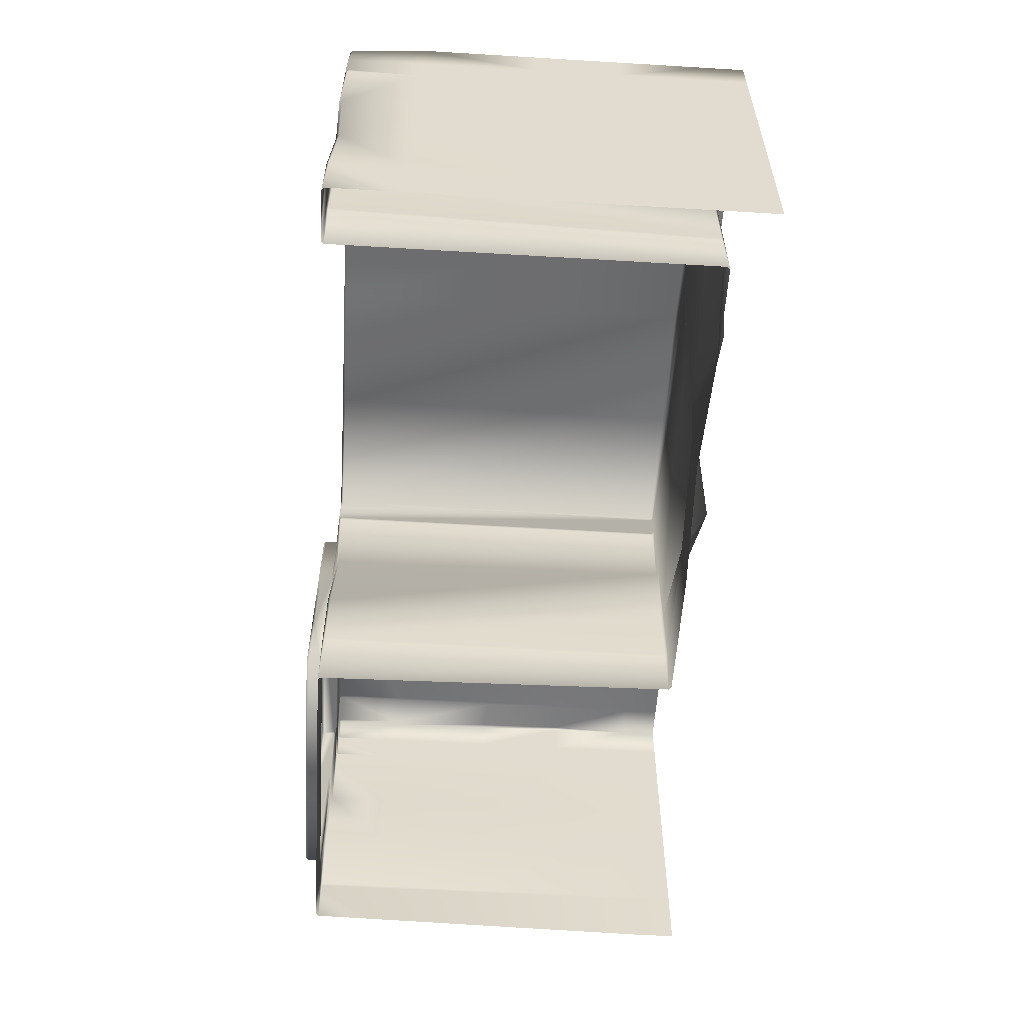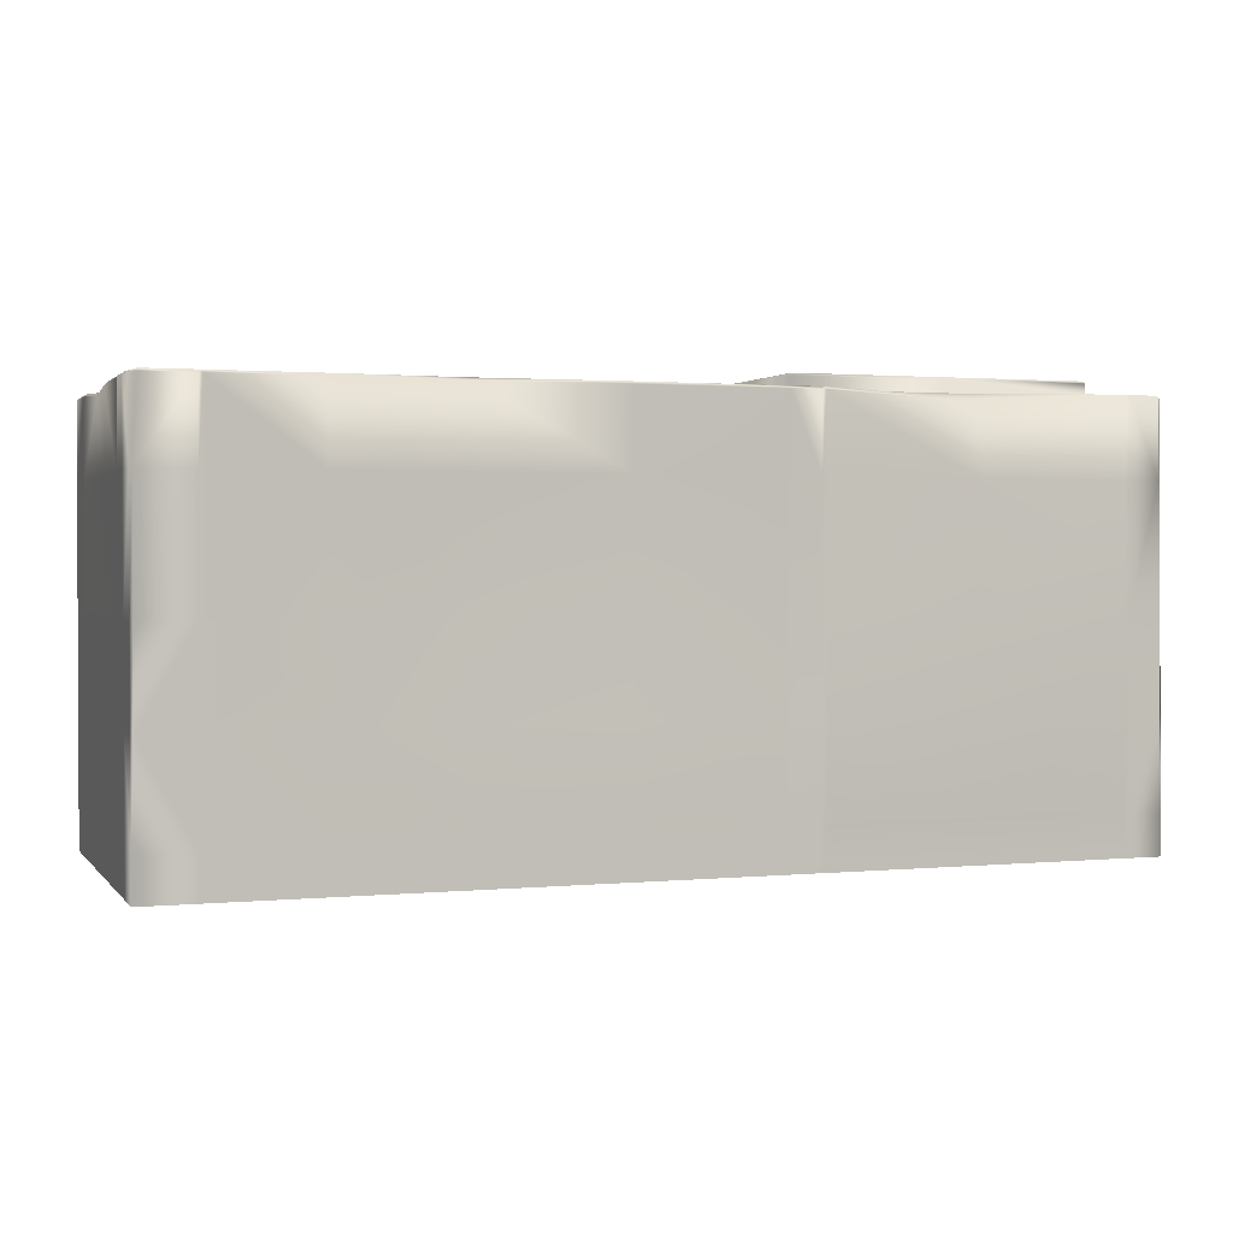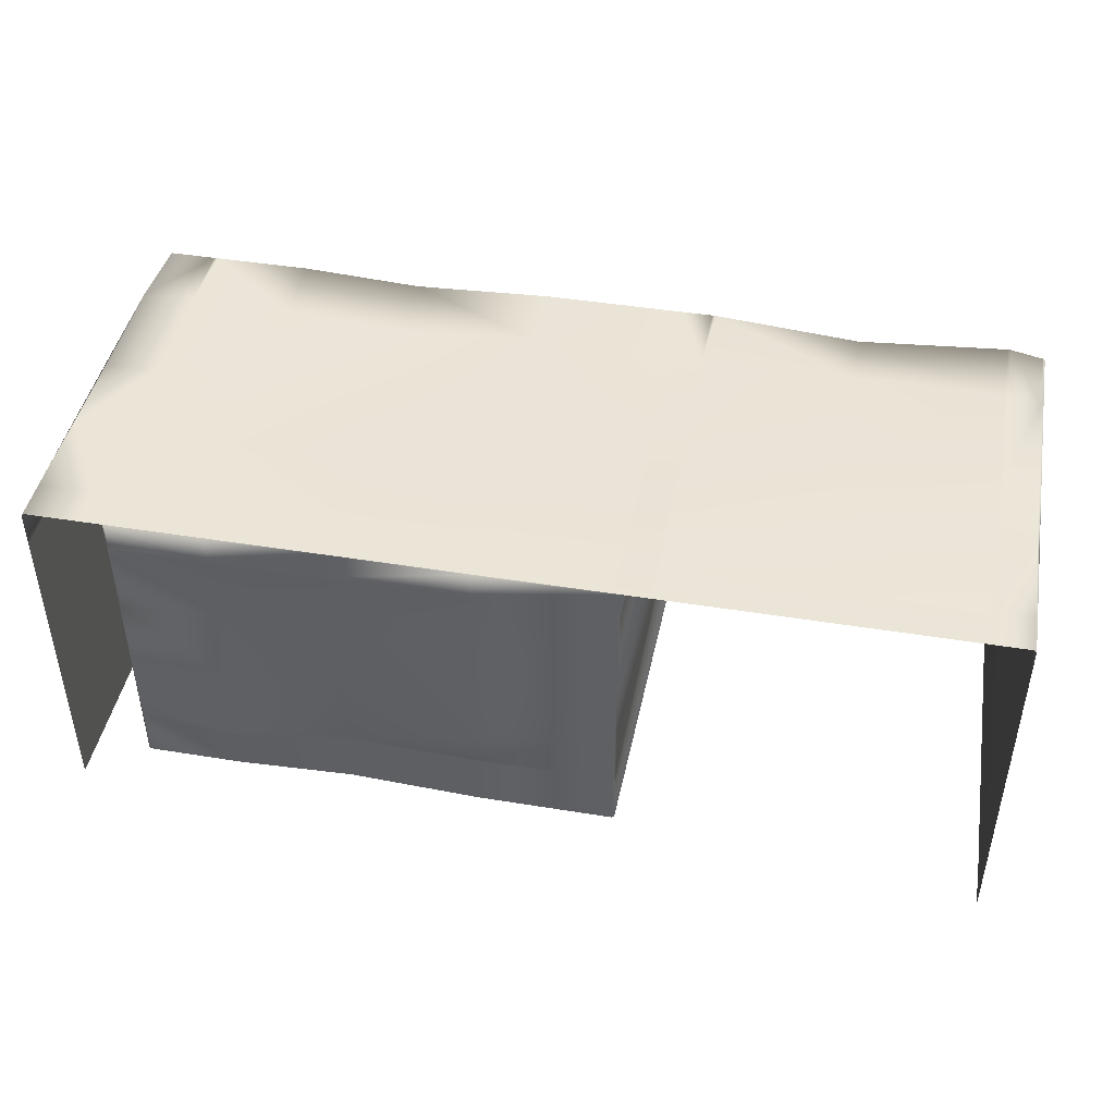
<metadata>
{"format":"obj","ext":"obj","renderer":"f3d","projection":"perspective","resolution":1024,"background":"white","views":[{"elev":-56.4,"azim":86.4,"up":"+Y"},{"elev":1.4,"azim":160.7,"up":"+Z"},{"elev":44.2,"azim":-169.2,"up":"+Y"}]}
</metadata>
<code>
g default
v -1.894 -0.003756 -0.9279
v 1.894 -0.003756 -0.9279
v 1.863 1.501 0.7754
v 1.863 1.49 0.7858
v 1.874 1.49 0.7754
v 1.659 1.501 0.7754
v 1.659 1.49 0.7858
v 1.674 1.49 0.7858
v 1.674 1.501 0.7754
v 1.894 1.325 0.7754
v 1.894 1.339 0.7754
v 1.883 1.339 0.7858
v 1.883 1.325 0.7858
v 1.676 1.325 0.7858
v 1.674 1.34 0.7858
v 1.659 1.343 0.7858
v 1.656 1.332 0.7756
v 1.666 1.322 0.7756
v 1.883 1.501 -0.9279
v 1.894 1.49 -0.9279
v 1.894 1.49 -0.7639
v 1.883 1.501 -0.7639
v -1.894 1.49 -0.9279
v -1.883 1.501 -0.9279
v -1.883 1.501 -0.7639
v -1.894 1.49 -0.7639
v -1.883 1.474 0.7754
v -1.894 1.464 0.7754
v -1.883 1.464 0.7858
v -1.883 1.339 0.7858
v -1.894 1.339 0.7754
v -1.894 1.325 0.7754
v -1.883 1.325 0.7858
v 1.894 1.325 -0.7639
v 1.894 1.339 -0.7639
v -1.894 1.339 -0.7639
v -1.894 1.325 -0.7639
v -1.894 1.325 -0.9279
v -1.894 1.339 -0.9279
v 1.894 1.339 -0.9279
v 1.894 1.325 -0.9279
v 1.659 1.501 -0.7639
v 1.674 1.501 -0.7639
v -0.3684 1.322 -0.7566
v -0.3684 1.332 -0.7462
v -0.3787 1.322 -0.7462
v 1.666 1.322 -0.7462
v 1.656 1.332 -0.7462
v 1.656 1.322 -0.7566
v -0.3787 1.322 0.7756
v -0.3687 1.332 0.7758
v -0.3716 1.342 0.7858
v -0.3866 1.34 0.7858
v -0.3887 1.325 0.7858
v -0.5224 1.339 0.7858
v -0.5224 1.325 0.7858
v -0.5077 1.325 0.7858
v -0.5077 1.339 0.7858
v -0.3714 1.501 0.7754
v -0.386 1.501 0.7754
v -0.386 1.49 0.7858
v -0.3714 1.49 0.7858
v -0.5224 1.501 0.7754
v -0.5224 1.49 0.7858
v -0.5077 1.49 0.7858
v -0.5077 1.501 0.7754
v -0.3714 1.501 -0.7639
v -0.386 1.501 -0.7639
v -0.5224 1.501 -0.7639
v -0.5077 1.501 -0.7639
v -0.386 1.501 -0.9279
v -0.3714 1.501 -0.9279
v 1.659 1.501 -0.9279
v 1.674 1.501 -0.9279
v -0.3684 1.206 -0.7566
v -0.3787 1.206 -0.7462
v -0.3787 1.191 -0.7462
v -0.3684 1.191 -0.7566
v -0.3891 1.191 0.7858
v -0.3787 1.191 0.7754
v -0.3787 1.206 0.7754
v -0.3891 1.206 0.7858
v -1.883 1.206 0.7858
v -1.894 1.206 0.7754
v -1.894 1.191 0.7754
v -1.883 1.191 0.7858
v -1.894 1.191 -0.7639
v -1.894 1.206 -0.7639
v 1.656 1.191 -0.7566
v 1.666 1.191 -0.7462
v 1.666 1.206 -0.7462
v 1.656 1.206 -0.7566
v 1.894 1.191 -0.7639
v 1.894 1.206 -0.7639
v 1.883 1.191 0.7858
v 1.894 1.191 0.7754
v 1.894 1.206 0.7754
v 1.883 1.206 0.7858
v 1.666 1.191 0.7754
v 1.677 1.191 0.7858
v 1.677 1.206 0.7858
v 1.666 1.206 0.7754
v -0.3787 0.2294 -0.7462
v -0.3684 0.2294 -0.7566
v -0.3684 0.244 -0.7566
v -0.3787 0.244 -0.7462
v -0.3891 0.2294 0.7858
v -0.3787 0.2294 0.7754
v -0.3787 0.244 0.7754
v -0.3891 0.244 0.7858
v -1.883 0.244 0.7858
v -1.894 0.244 0.7754
v -1.894 0.2294 0.7754
v -1.883 0.2294 0.7858
v -1.894 0.244 -0.7639
v -1.894 0.2294 -0.7639
v 1.894 0.244 -0.7639
v 1.894 0.2294 -0.7639
v 1.894 0.244 0.7754
v 1.883 0.244 0.7858
v 1.883 0.2294 0.7858
v 1.894 0.2294 0.7754
v 1.708 0.244 0.7858
v 1.698 0.244 0.7754
v 1.698 0.2294 0.7754
v 1.708 0.2294 0.7858
v 1.666 0.244 -0.7462
v 1.656 0.244 -0.7566
v 1.656 0.2294 -0.7566
v 1.666 0.2294 -0.7462
v -0.515 1.189 0.7957
v -0.505 1.191 0.7858
v -0.5072 1.206 0.7858
v -0.5224 1.209 0.7858
v -0.525 1.199 0.7957
v -1.894 1.191 -0.9279
v -1.894 1.206 -0.9279
v 1.894 1.206 -0.9279
v 1.894 1.191 -0.9279
v -0.3684 -0.003756 -0.7566
v -0.3787 -0.003756 -0.7462
v 1.666 -0.003756 -0.7462
v 1.656 -0.003756 -0.7566
v 1.677 -0.003756 0.7858
v 1.666 -0.003756 0.7754
v 1.894 -0.003756 0.7754
v 1.883 -0.003756 0.7858
v 1.894 -0.003756 -0.7639
v -1.894 -0.003756 -0.7639
v -1.851 -0.003756 0.7858
v -1.862 -0.003756 0.7754
v -0.4082 -0.003756 0.7754
v -0.4186 -0.003756 0.7858
v 1.894 0.244 -0.9279
v 1.894 0.2294 -0.9279
v -1.894 0.2294 -0.9279
v -1.894 0.244 -0.9279
v -1.742 0.2467 0.7957
v -1.752 0.2438 0.7858
v -1.75 0.2288 0.7858
v -1.735 0.2263 0.7858
v -1.732 0.2367 0.7957
v -0.525 0.2367 0.7957
v -0.5221 0.2267 0.7858
v -0.5072 0.2288 0.7858
v -0.5046 0.2441 0.7858
v -0.515 0.2467 0.7957
v -1.732 1.199 0.7957
v -1.735 1.209 0.7858
v -1.75 1.206 0.7858
v -1.753 1.191 0.7858
v -1.742 1.189 0.7957
v -1.735 1.339 0.7858
v -1.749 1.339 0.7858
v -1.749 1.325 0.7858
v -1.735 1.325 0.7858
v -1.735 1.501 0.7754
v -1.749 1.501 0.7754
v -1.749 1.49 0.7858
v -1.735 1.49 0.7858
v -1.735 1.501 -0.7639
v -1.749 1.501 -0.7639
v -1.735 -0.003756 0.7858
v -1.749 -0.003756 0.7858
v -1.749 1.501 -0.9279
v -1.735 1.501 -0.9279
v -0.5077 -0.003756 0.7858
v -0.5224 -0.003756 0.7858
v -0.5224 1.501 -0.9279
v -0.5077 1.501 -0.9279
v -0.5254 0.2367 0.8465
v -0.515 0.2471 0.8465
v -0.5254 0.2471 0.8569
v -0.5254 1.188 0.8569
v -0.515 1.188 0.8465
v -0.5254 1.199 0.8465
v -1.732 1.188 0.8569
v -1.732 1.199 0.8465
v -1.742 1.188 0.8465
v -1.732 0.2471 0.8569
v -1.742 0.2471 0.8465
v -1.732 0.2367 0.8465
v -1.129 -0.003756 0.7858
v -1.128 0.2265 0.7858
v -1.129 0.2367 0.7957
v -1.129 0.2367 0.8465
v -1.129 0.2471 0.8569
v -1.129 1.188 0.8569
v -1.129 1.199 0.8465
v -1.129 1.199 0.7957
v -1.129 1.209 0.7858
v -1.129 1.325 0.7858
v -1.129 1.339 0.7858
v -1.129 1.464 0.7577
v -1.129 1.474 0.7473
v -1.129 1.501 -0.7639
v -1.129 1.501 -0.9279
v 1.253 1.501 -0.9279
v 1.253 1.501 -0.7639
v 1.253 1.501 0.7754
v 1.253 1.49 0.7858
v 1.253 1.343 0.7858
v 1.251 1.332 0.7756
v 1.251 1.332 -0.7462
v 1.251 1.322 -0.7566
v 1.251 1.206 -0.7566
v 1.251 1.191 -0.7566
v 1.251 0.244 -0.806
v 1.251 0.2294 -0.806
v 1.251 -0.003756 -0.7566
v 0.7653 -0.003756 -0.7355
v 0.7653 0.2294 -0.7355
v 0.7653 0.244 -0.7355
v 0.7653 1.191 -0.7566
v 0.7653 1.206 -0.7566
v 0.7653 1.322 -0.7566
v 0.7653 1.332 -0.7462
v 0.7652 1.332 0.7757
v 0.7655 1.342 0.7858
v 0.7656 1.464 0.7858
v 0.7656 1.474 0.7754
v 0.7656 1.501 -0.7639
v 0.7656 1.501 -0.9279
v 0.1985 -0.003756 -0.7566
v 0.1985 0.2294 -0.7566
v 0.1985 0.244 -0.7566
v 0.1985 1.191 -0.7566
v 0.1985 1.206 -0.7566
v 0.1985 1.322 -0.7566
v 0.1985 1.332 -0.7462
v 0.1982 1.351 0.7757
v 0.1969 1.361 0.7858
v 0.1971 1.49 0.7858
v 0.1971 1.501 0.7754
v 0.1971 1.501 -0.7639
v 0.1971 1.501 -0.9279
v 1.894 -0.003756 0.4705
v 1.894 0.2294 0.4705
v 1.894 0.244 0.4705
v 1.894 1.191 0.4705
v 1.894 1.206 0.4705
v 1.894 1.325 0.4705
v 1.894 1.339 0.4705
v 1.894 1.49 0.4705
v 1.883 1.501 0.4705
v 1.674 1.501 0.4705
v 1.659 1.501 0.4705
v 1.253 1.501 0.4705
v 0.7656 1.469 0.4705
v 0.1971 1.501 0.4705
v -0.3714 1.501 0.4705
v -0.386 1.501 0.4705
v -0.5077 1.501 0.4705
v -0.5224 1.501 0.4705
v -1.129 1.501 0.4705
v -1.735 1.501 0.4705
v -1.749 1.501 0.4705
v 1.894 -0.003756 -0.01741
v 1.894 0.2294 -0.01741
v 1.894 0.244 -0.01741
v 1.894 1.191 -0.01741
v 1.894 1.206 -0.01741
v 1.894 1.325 -0.01741
v 1.894 1.339 -0.01741
v 1.894 1.49 -0.01741
v 1.883 1.501 -0.01741
v 1.674 1.501 -0.01741
v 1.659 1.501 -0.01741
v 1.253 1.501 -0.01741
v 0.7656 1.474 -0.01741
v 0.1971 1.482 -0.01741
v -0.3714 1.501 -0.01741
v -0.386 1.501 -0.01741
v -0.5077 1.501 -0.01741
v -0.5224 1.501 -0.01741
v -1.129 1.501 -0.01741
v -1.735 1.501 -0.01741
v -1.749 1.501 -0.01741
v 1.894 -0.003756 -0.3833
v 1.894 0.2294 -0.3833
v 1.894 0.244 -0.3833
v 1.894 1.191 -0.3833
v 1.894 1.206 -0.3833
v 1.894 1.325 -0.3833
v 1.894 1.339 -0.3833
v 1.894 1.49 -0.3833
v 1.883 1.501 -0.3833
v 1.674 1.501 -0.3833
v 1.659 1.501 -0.3833
v 1.253 1.501 -0.3833
v 0.7656 1.501 -0.3833
v 0.1971 1.501 -0.3833
v -0.3714 1.501 -0.3833
v -0.386 1.501 -0.3833
v -0.5077 1.514 -0.3833
v -0.5224 1.514 -0.3833
v -1.129 1.529 -0.3833
v -1.735 1.501 -0.3833
v -1.749 1.501 -0.3833
v -1.894 0.5282 -0.9279
v -1.894 0.5282 -0.7639
v -1.864 0.5282 0.7754
v -1.854 0.5282 0.7858
v -1.752 0.528 0.7858
v -1.742 0.5293 0.7957
v -1.742 0.5294 0.8465
v -1.732 0.5294 0.8569
v -1.129 0.5294 0.8148
v -0.5254 0.5294 0.8569
v -0.515 0.5294 0.8465
v -0.515 0.5293 0.7957
v -0.5047 0.5283 0.7858
v -0.3891 0.5282 0.7858
v -0.3787 0.5282 0.7754
v -0.3787 0.5282 -0.7462
v -0.3684 0.5282 -0.7566
v 0.1985 0.5282 -0.8901
v 0.7653 0.5282 -0.7566
v 1.251 0.5282 -0.7566
v 1.656 0.5282 -0.7566
v 1.666 0.5282 -0.7462
v 1.666 0.5282 0.7754
v 1.677 0.5282 0.7858
v 1.869 0.5282 0.7716
v 1.879 0.5282 0.7613
v 1.894 0.5282 0.4705
v 1.894 0.5282 -0.01741
v 1.894 0.5282 -0.3833
v 1.894 0.5282 -0.7639
v 1.894 0.5282 -0.9279
v -1.894 0.8597 -0.9279
v -1.894 0.8597 -0.7639
v -1.894 0.8597 0.7754
v -1.883 0.8597 0.7858
v -1.752 0.8596 0.7858
v -1.742 0.8589 0.7957
v -1.742 0.8588 0.8465
v -1.732 0.8588 0.8569
v -1.129 0.8588 0.8569
v -0.5254 0.8588 0.8569
v -0.515 0.8588 0.8465
v -0.515 0.8589 0.7957
v -0.5049 0.8599 0.7858
v -0.4065 0.8597 0.7684
v -0.3961 0.8597 0.7581
v -0.3787 0.8597 -0.7462
v -0.3684 0.8597 -0.7566
v 0.1985 0.8597 -0.7566
v 0.7653 0.8597 -0.7566
v 1.251 0.8597 -0.6981
v 1.656 0.8597 -0.7566
v 1.666 0.8597 -0.7462
v 1.666 0.8597 0.7415
v 1.677 0.8597 0.7518
v 1.883 0.8597 0.7858
v 1.894 0.8597 0.7754
v 1.894 0.8597 0.4705
v 1.894 0.8597 -0.01741
v 1.894 0.8597 -0.3833
v 1.894 0.8597 -0.7639
v 1.894 0.8597 -0.9279
v -1.883 1.494 -0.3867
v -1.894 1.484 -0.3892
v -1.883 1.488 -0.004393
v -1.894 1.477 -0.002301
v -1.883 1.48 0.469
v -1.894 1.469 0.4715
v -1.894 1.339 -0.3913
v -1.894 1.325 -0.3915
v -1.894 1.206 -0.3932
v -1.894 1.191 -0.3934
v -1.894 0.8597 -0.3983
v -1.887 0.5282 -0.4036
v -1.894 0.244 -0.4072
v -1.894 0.2294 -0.4074
v -1.886 -0.003756 -0.4113
v -1.894 1.339 -0.001325
v -1.894 1.325 -0.001222
v -1.894 1.206 -0.00038
v -1.894 1.191 -0.000277
v -1.894 0.8597 0.002069
v -1.879 0.5282 0.004687
v -1.894 0.244 0.006423
v -1.894 0.2294 0.006527
v -1.878 -0.003756 0.008477
v -1.894 1.339 0.4734
v -1.894 1.325 0.4736
v -1.894 1.206 0.4753
v -1.894 1.191 0.4756
v -1.894 0.8597 0.4804
v -1.87 0.5282 0.4887
v -1.894 0.244 0.4895
v -1.894 0.2294 0.4897
v -1.867 -0.003756 0.4968
g bureau
f 3 5 264 265
f 4 3 9 8
f 5 4 12 11
f 6 9 266 267
f 7 6 220 221
f 8 7 16 15
f 10 13 98 97
f 11 10 262 263
f 13 12 15 14
f 14 18 102 101
f 17 16 222 223
f 18 17 48 47
f 20 19 22 21
f 305 35 21 306
f 307 22 43 308
f 24 23 26 25
f 182 25 382 319
f 26 36 388 383
f 26 383 382 25
f 27 29 179 178
f 28 27 386 387
f 29 28 31 30
f 30 33 175 174
f 32 31 406 407
f 33 32 84 83
f 94 34 304 303
f 35 34 41 40
f 389 37 88 390
f 37 36 39 38
f 42 43 74 73
f 309 42 219 310
f 44 46 76 75
f 224 225 49 48
f 46 45 51 50
f 47 49 92 91
f 50 54 82 81
f 53 52 62 61
f 54 53 58 57
f 55 58 65 64
f 212 213 173 176
f 57 56 134 133
f 60 59 271 272
f 61 60 66 65
f 63 66 273 274
f 214 215 177 180
f 68 67 72 71
f 314 68 70 315
f 69 70 190 189
f 216 181 318 317
f 226 227 89 92
f 77 76 81 80
f 78 77 366 367
f 79 82 133 132
f 80 79 364 365
f 83 86 171 170
f 85 84 408 409
f 86 85 353 354
f 87 88 137 136
f 391 87 352 392
f 90 89 371 372
f 91 90 99 102
f 260 261 97 96
f 379 380 93 302
f 94 93 139 138
f 95 98 101 100
f 96 95 375 376
f 100 99 373 374
f 103 106 109 108
f 104 103 141 140
f 228 229 129 128
f 107 110 166 165
f 108 107 153 152
f 111 114 160 159
f 113 112 412 413
f 114 113 151 150
f 116 115 157 156
f 395 116 149 396
f 117 118 155 154
f 258 259 119 122
f 299 148 118 300
f 121 120 123 126
f 122 121 147 146
f 125 124 127 130
f 126 125 145 144
f 130 129 143 142
f 131 135 196 195
f 132 131 362 363
f 210 211 169 168
f 158 162 202 201
f 355 356 172 171
f 161 160 184 183
f 162 161 204 205
f 163 167 192 191
f 165 164 188 187
f 168 172 199 198
f 170 169 176 175
f 174 173 180 179
f 178 177 276 277
f 182 181 186 185
f 206 207 200 202
f 360 361 195 194
f 208 209 198 197
f 197 199 357 358
f 178 277 386 27
f 174 179 29 30
f 387 406 31 28
f 11 263 264 5
f 182 185 24 25
f 39 36 26 23
f 21 35 40 20
f 48 17 223 224
f 16 7 221 222
f 6 267 268 220
f 42 73 218 219
f 4 8 15 12
f 265 266 9 3
f 22 19 74 43
f 77 80 365 366
f 354 355 171 86
f 85 409 410 353
f 87 136 351 352
f 89 227 370 371
f 139 93 380 381
f 95 100 374 375
f 99 90 372 373
f 376 377 260 96
f 46 50 81 76
f 170 175 33 83
f 32 407 408 84
f 37 38 137 88
f 41 34 94 138
f 261 262 10 97
f 13 14 101 98
f 18 47 91 102
f 49 225 226 92
f 129 229 230 143
f 125 130 142 145
f 121 126 144 147
f 257 258 122 146
f 155 118 148 2
f 116 156 1 149
f 113 413 414 151
f 184 160 114 150
f 103 108 152 141
f 203 204 161 183
f 211 212 176 169
f 213 214 180 173
f 215 275 276 177
f 216 217 186 181
f 107 165 187 153
f 79 132 363 364
f 54 57 133 82
f 53 61 65 58
f 60 272 273 66
f 68 71 190 70
f 361 362 131 195
f 209 210 168 198
f 172 356 357 199
f 162 205 206 202
f 358 359 208 197
f 3 4 5
f 6 7 8 9
f 10 11 12 13
f 14 15 16
f 27 28 29
f 30 31 32 33
f 44 45 46
f 47 48 49
f 50 51 52 54
f 55 56 57 58
f 59 60 61 62
f 63 64 65 66
f 75 76 77 78
f 79 80 81 82
f 83 84 85 86
f 89 90 91 92
f 95 96 97 98
f 99 100 101 102
f 103 104 105 106
f 107 108 109 110
f 111 112 113 114
f 119 120 121 122
f 123 124 125 126
f 127 128 129 130
f 131 132 134 135
f 158 159 161 162
f 163 164 166 167
f 171 169 170
f 173 174 175 176
f 177 178 179 180
f 191 192 193
f 194 195 196
f 197 198 199
f 200 201 202
f 188 164 204 203
f 205 204 164 163
f 206 205 163 191
f 191 193 207 206
f 194 208 359 360
f 194 196 209 208
f 135 210 209 196
f 135 134 211 210
f 134 56 212 211
f 56 55 213 212
f 55 64 214 213
f 64 63 215 214
f 63 274 275 215
f 316 69 216 317
f 69 189 217 216
f 255 256 72 67
f 255 67 313 312
f 254 270 271 59
f 253 254 59 62
f 252 253 62 52
f 251 252 52 51
f 250 251 51 45
f 45 44 249 250
f 248 249 44 75
f 75 78 247 248
f 367 368 247 78
f 105 104 245 246
f 244 245 104 140
f 230 229 232 231
f 233 232 229 228
f 369 370 227 234
f 235 234 227 226
f 226 225 236 235
f 237 236 225 224
f 224 223 238 237
f 223 222 239 238
f 222 221 240 239
f 221 220 241 240
f 220 268 269 241
f 310 219 242 311
f 219 218 243 242
f 231 232 245 244
f 246 245 232 233
f 368 369 234 247
f 248 247 234 235
f 235 236 249 248
f 250 249 236 237
f 237 238 251 250
f 238 239 252 251
f 239 240 253 252
f 240 241 254 253
f 241 269 270 254
f 242 255 312 311
f 242 243 256 255
f 278 279 258 257
f 279 280 259 258
f 377 378 281 260
f 281 282 261 260
f 282 283 262 261
f 263 262 283 284
f 264 263 284 285
f 265 264 285 286
f 286 287 266 265
f 267 266 287 288
f 268 267 288 289
f 269 268 289 290
f 270 269 290 291
f 271 270 291 292
f 272 271 292 293
f 273 272 293 294
f 274 273 294 295
f 275 274 295 296
f 276 275 296 297
f 277 276 297 298
f 299 300 279 278
f 300 301 280 279
f 378 379 302 281
f 302 303 282 281
f 303 304 283 282
f 284 283 304 305
f 285 284 305 306
f 286 285 306 307
f 307 308 287 286
f 288 287 308 309
f 289 288 309 310
f 290 289 310 311
f 291 290 311 312
f 292 291 312 313
f 293 292 313 314
f 294 293 314 315
f 295 294 315 316
f 296 295 316 317
f 297 296 317 318
f 298 297 318 319
f 301 300 118 117
f 94 303 302 93
f 305 304 34 35
f 307 306 21 22
f 309 308 43 42
f 314 313 67 68
f 316 315 70 69
f 182 319 318 181
f 321 320 157 115
f 321 115 394 393
f 322 411 412 112
f 323 322 112 111
f 159 324 323 111
f 159 158 325 324
f 326 325 158 201
f 327 326 201 200
f 207 328 327 200
f 329 328 207 193
f 193 192 330 329
f 167 331 330 192
f 332 331 167 166
f 333 332 166 110
f 334 333 110 109
f 335 334 109 106
f 336 335 106 105
f 246 337 336 105
f 233 338 337 246
f 228 339 338 233
f 340 339 228 128
f 341 340 128 127
f 342 341 127 124
f 343 342 124 123
f 344 343 123 120
f 345 344 120 119
f 259 346 345 119
f 280 347 346 259
f 301 348 347 280
f 301 117 349 348
f 350 349 117 154
f 352 351 320 321
f 352 321 393 392
f 353 410 411 322
f 354 353 322 323
f 323 324 355 354
f 324 325 356 355
f 357 356 325 326
f 358 357 326 327
f 327 328 359 358
f 360 359 328 329
f 329 330 361 360
f 330 331 362 361
f 363 362 331 332
f 364 363 332 333
f 365 364 333 334
f 366 365 334 335
f 367 366 335 336
f 336 337 368 367
f 337 338 369 368
f 338 339 370 369
f 371 370 339 340
f 372 371 340 341
f 373 372 341 342
f 374 373 342 343
f 375 374 343 344
f 376 375 344 345
f 345 346 377 376
f 346 347 378 377
f 347 348 379 378
f 348 349 380 379
f 381 380 349 350
f 54 52 53
f 134 132 133
f 384 298 319 382
f 385 384 382 383
f 386 277 298 384
f 387 386 384 385
f 389 388 36 37
f 391 390 88 87
f 395 394 115 116
f 383 388 397 385
f 398 397 388 389
f 399 398 389 390
f 400 399 390 391
f 401 400 391 392
f 402 401 392 393
f 403 402 393 394
f 404 403 394 395
f 405 404 395 396
f 385 397 406 387
f 407 406 397 398
f 408 407 398 399
f 409 408 399 400
f 410 409 400 401
f 411 410 401 402
f 412 411 402 403
f 413 412 403 404
f 414 413 404 405
f 161 159 160
f 166 164 165
f 168 169 171 172
f 14 16 17 18

</code>
